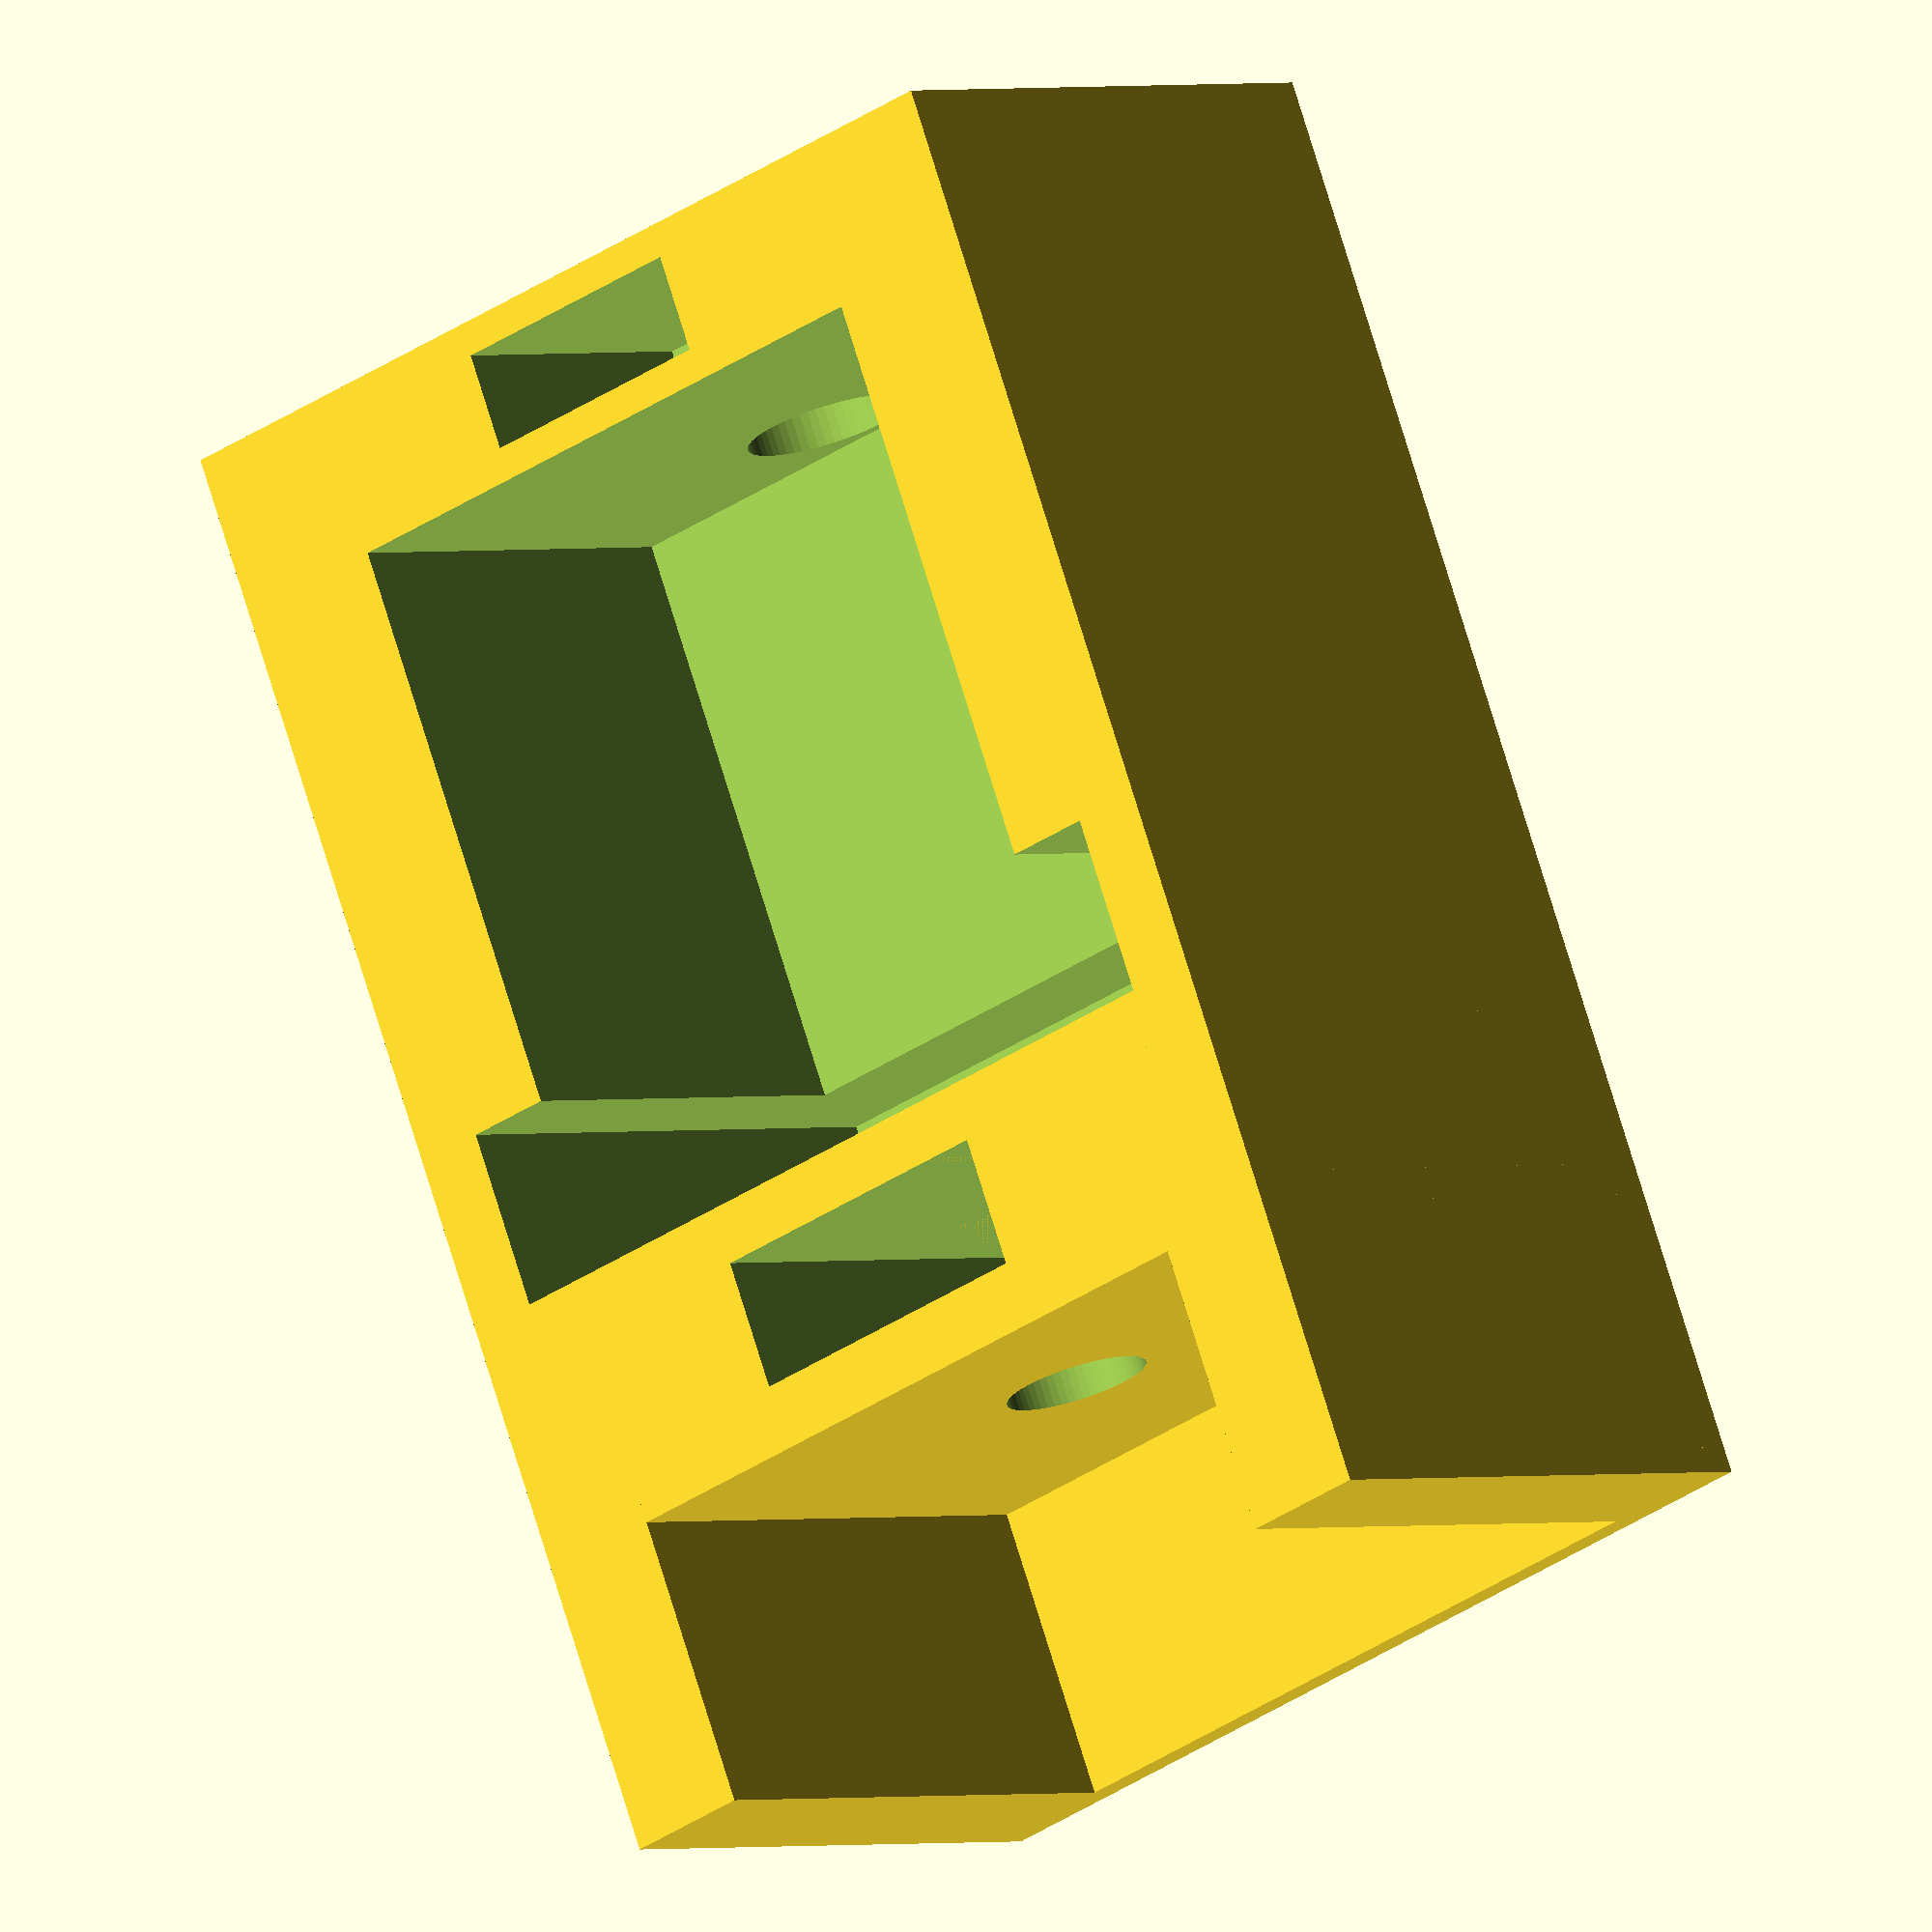
<openscad>
module ccd() {
	union() {
		difference() {
			//Top Cube
			translate([0,0,-1])
			cube([30,30,18], center=true);
			translate([0,0,2.6])
			//Inner Cube
			cube([20,20,16], center=true);
			translate([10.5,0,4])
			//CCD Tray
			cube([5.5,25.5,27.9], center=true);
			//Lense Shaft
			translate([-12.5,0,6])
			cube([3,8,15], center=true);
			//Lens 
			rotate([0,90,0])
			translate([2.5,0,-12])
			cylinder(h=10, r=2.5,center=true,$fn=60);
			//hole push out
			translate([-12,0,0])
			cylinder(h=20,r=.5,center=true,$fn=50);
		}
		translate([18,0,0])
		difference() {
			translate([0,0,-1])
			cube([6,30,18], center=true);
			translate([-1,0,5])
			//bolt hole
			cube([4,10,20],center=true);
			//Bolt holes
			rotate([0,90,0])
			translate([0,0,2])
			cylinder(r=2.2, h=8, center=true, $fn=60);	
			//Remove HOle
			translate([-1,0,-5])
			cylinder(r=.5, h=18, center=true, $fn=50);
	
		}
		translate([25,0,-9.5])
		cube([10,30,1],center=true);
		translate([25,13,-1])
		cube([10,4,18], center=true);
		translate([25,-13,-1])
		cube([10,4,18], center=true);
	}
}


ccd();
</openscad>
<views>
elev=179.0 azim=247.6 roll=140.4 proj=o view=solid
</views>
